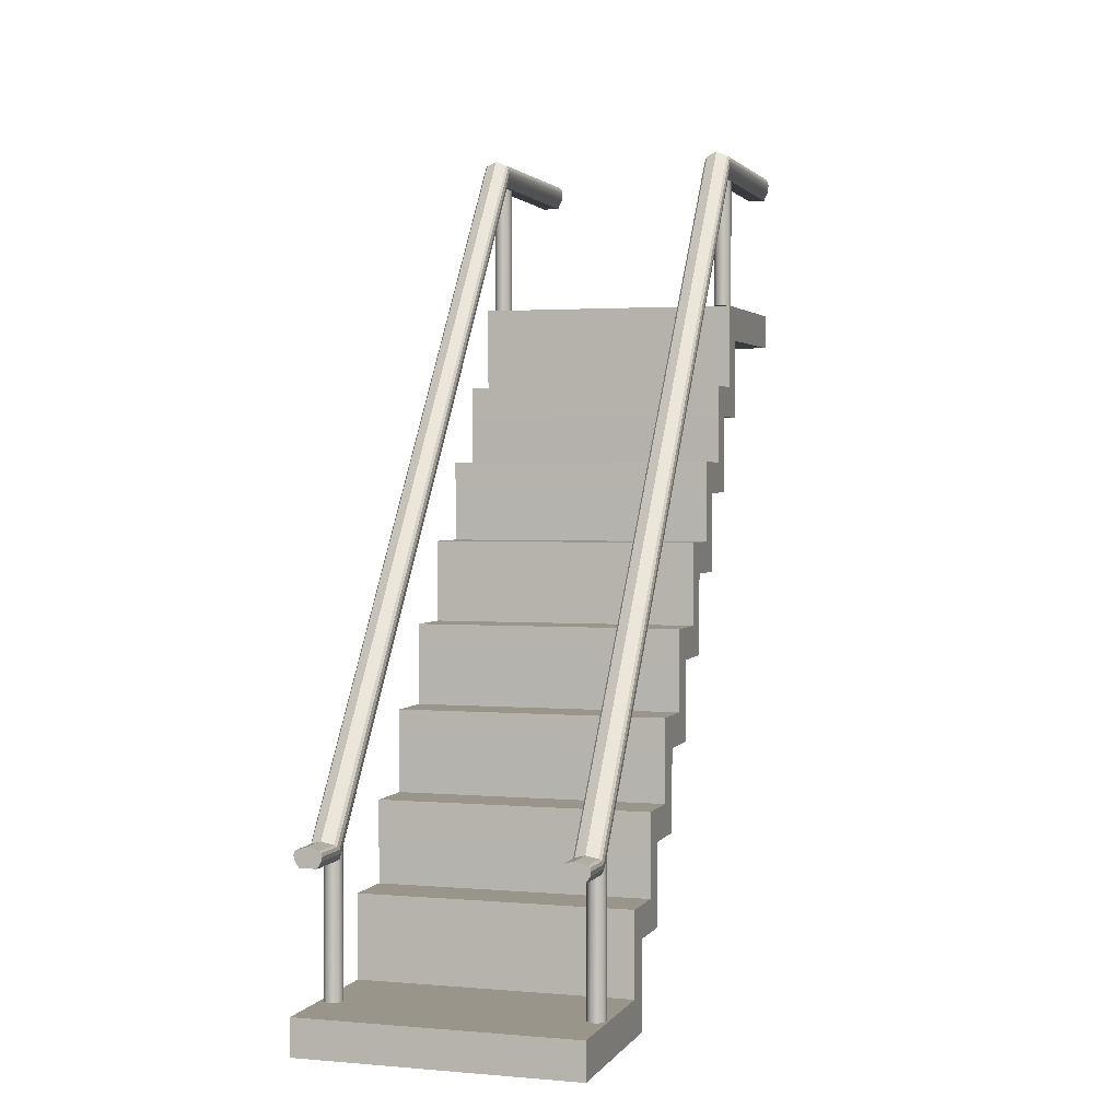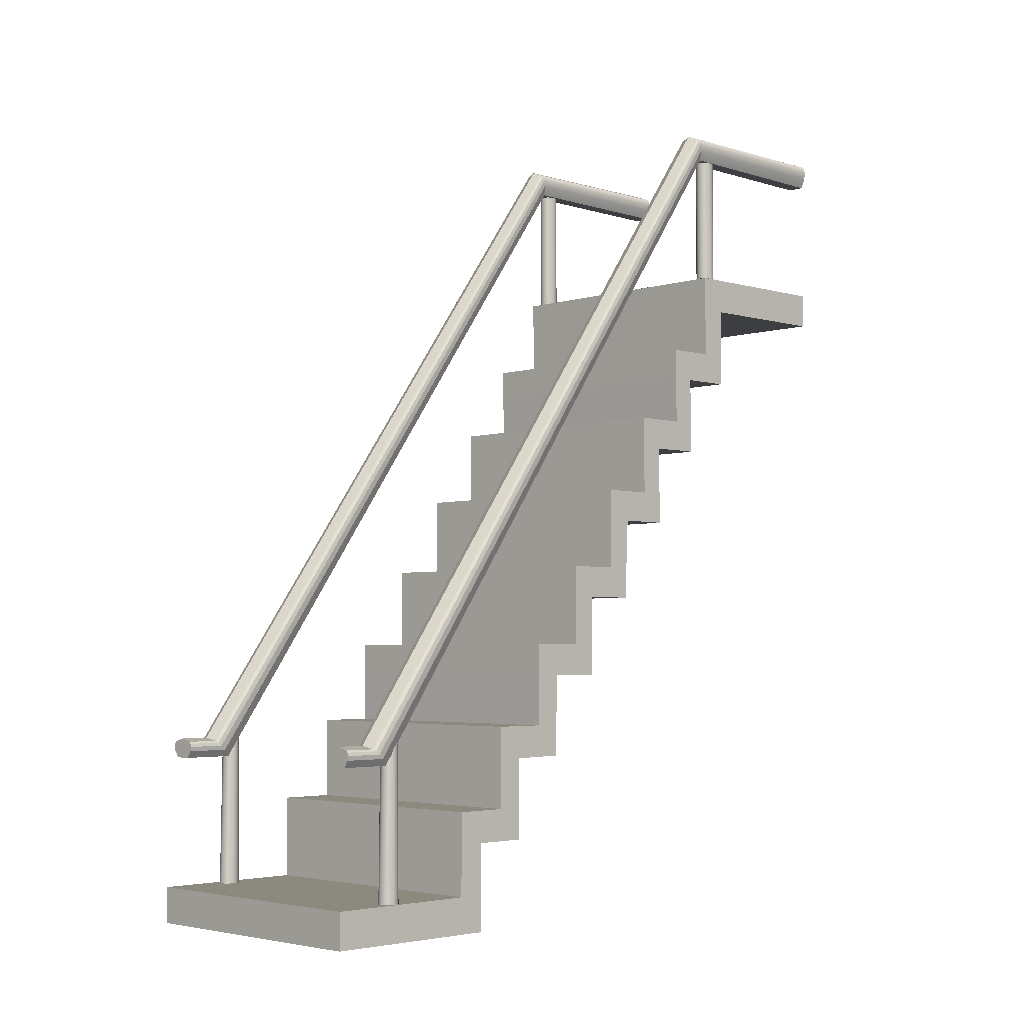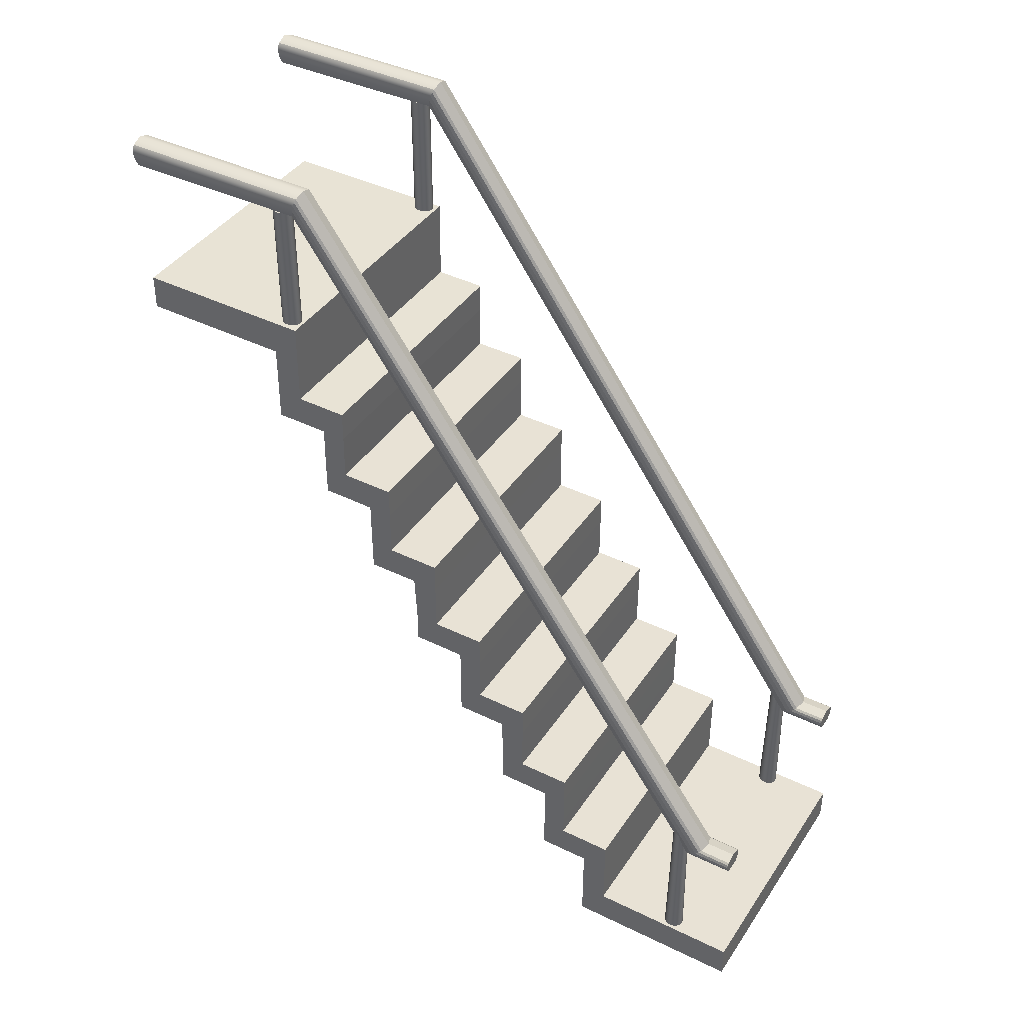
<metadata>
{"format":"obj","ext":"obj","renderer":"f3d","projection":"perspective","resolution":1024,"background":"white","views":[{"elev":2.0,"azim":-162.6,"up":"+Y"},{"elev":-3.9,"azim":-134.8,"up":"+Y"},{"elev":40.9,"azim":120.7,"up":"+Y"}]}
</metadata>
<code>
g default
v -0.4088 3.059 1.804
v -0.4088 3.062 1.112
v -0.3999 3.148 1.804
v -0.3999 3.146 1.082
v -0.48 3.148 1.804
v -0.48 3.146 1.082
v -0.4711 3.059 1.804
v -0.4711 3.062 1.112
v -0.3894 3.12 1.092
v -0.3894 3.121 1.804
v -0.4905 3.121 1.804
v -0.4905 3.12 1.092
v -0.4387 3.162 1.077
v -0.4387 3.165 1.804
v -0.4387 3.121 1.804
v -0.4387 3.059 1.804
v -0.4387 3.062 1.112
v -0.4385 3.096 1.804
v -0.3921 3.097 1.804
v -0.3921 3.098 1.099
v -0.4878 3.098 1.099
v -0.4878 3.097 1.804
v -0.4386 3.139 1.804
v -0.3924 3.138 1.804
v -0.3924 3.136 1.086
v -0.4875 3.136 1.086
v -0.4875 3.138 1.804
v -0.3921 0.656 -0.637
v -0.3894 0.672 -0.6546
v -0.3924 0.6834 -0.6671
v -0.4387 0.7019 -0.6876
v -0.3999 0.6906 -0.6751
v -0.4878 0.656 -0.637
v -0.4905 0.672 -0.6546
v -0.4875 0.6834 -0.6671
v -0.48 0.6906 -0.6751
v -0.4387 0.6307 -0.6092
v -0.4088 0.6307 -0.6092
v -0.4711 0.6307 -0.6092
v -0.3921 0.656 -0.7958
v -0.4385 0.6552 -0.7958
v -0.4387 0.672 -0.7958
v -0.3894 0.672 -0.7958
v -0.3924 0.6834 -0.7958
v -0.4386 0.6841 -0.7958
v -0.4387 0.7019 -0.7958
v -0.3999 0.6906 -0.7958
v -0.4878 0.656 -0.7958
v -0.4905 0.672 -0.7958
v -0.4875 0.6834 -0.7958
v -0.48 0.6906 -0.7958
v -0.4387 0.6307 -0.7958
v -0.4088 0.6307 -0.7958
v -0.4711 0.6307 -0.7958
v -0.4822 1.838 0.7411
v 0.5178 1.838 0.7411
v -0.4822 1.838 0.8319
v 0.5178 1.838 0.8319
v -0.4822 1.956 0.7411
v 0.5178 1.956 0.7411
v -0.4822 1.956 0.8395
v 0.5178 1.956 0.8395
v -0.4822 1.84 0.941
v 0.5178 1.84 0.941
v 0.5178 1.956 0.941
v -0.4822 1.956 0.941
v -0.4822 1.84 1.031
v 0.5178 1.84 1.031
v 0.5178 1.956 1.031
v -0.4822 1.956 1.031
v -0.4815 2.133 0.9369
v 0.5185 2.135 0.9383
v -0.4817 2.134 1.027
v 0.5183 2.136 1.029
v -0.4822 1.54 0.5418
v 0.5178 1.54 0.5418
v -0.4822 1.54 0.6401
v 0.5178 1.54 0.6401
v -0.4822 1.657 0.5418
v 0.5178 1.657 0.5418
v -0.4822 1.657 0.6401
v 0.5178 1.657 0.6401
v -0.4822 1.54 0.7417
v 0.5178 1.54 0.7417
v 0.5178 1.657 0.7417
v -0.4822 1.657 0.7417
v -0.4822 1.54 0.8319
v 0.5178 1.54 0.8319
v 0.5178 1.657 0.8319
v -0.4822 1.657 0.8319
v -0.4822 1.235 0.3415
v 0.5178 1.235 0.3415
v -0.4822 1.235 0.4323
v 0.5178 1.235 0.4323
v -0.4822 1.353 0.3415
v 0.5178 1.353 0.3415
v -0.4822 1.353 0.4398
v 0.5178 1.353 0.4398
v -0.4822 1.237 0.5414
v 0.5178 1.237 0.5414
v 0.5178 1.353 0.5414
v -0.4822 1.353 0.5414
v -0.4822 1.237 0.6316
v 0.5178 1.237 0.6316
v 0.5178 1.353 0.6316
v -0.4822 1.353 0.6316
v -0.4822 0.937 0.1422
v 0.5178 0.937 0.1422
v -0.4822 0.937 0.2405
v 0.5178 0.937 0.2405
v -0.4822 1.054 0.1422
v 0.5178 1.054 0.1422
v -0.4822 1.054 0.2405
v 0.5178 1.054 0.2405
v -0.4822 0.937 0.342
v 0.5178 0.937 0.342
v 0.5178 1.054 0.342
v -0.4822 1.054 0.342
v -0.4822 0.937 0.4323
v 0.5178 0.937 0.4323
v 0.5178 1.054 0.4323
v -0.4822 1.054 0.4323
v -0.4822 0.6326 -0.05704
v 0.5178 0.6326 -0.05704
v -0.4822 0.6326 0.0337
v 0.5178 0.6326 0.0337
v -0.4822 0.7511 -0.05704
v 0.5178 0.7511 -0.05704
v -0.4822 0.7511 0.04129
v 0.5178 0.7511 0.04129
v -0.4822 0.6345 0.1428
v 0.5178 0.6345 0.1428
v 0.5178 0.7511 0.1428
v -0.4822 0.7511 0.1428
v -0.4822 0.6345 0.2331
v 0.5178 0.6345 0.2331
v 0.5178 0.7511 0.2331
v -0.4822 0.7511 0.2331
v -0.4822 0.01675 -0.2564
v 0.5178 0.01675 -0.2564
v -0.4822 0.1493 -0.2564
v 0.5178 0.1493 -0.2564
v -0.4822 0.1493 -0.822
v 0.5178 0.1493 -0.822
v -0.4822 0.01675 -0.822
v 0.5178 0.01675 -0.822
v -0.4822 0.01675 -0.1581
v 0.5178 0.01675 -0.1581
v 0.5178 0.1493 -0.1581
v -0.4822 0.1493 -0.1581
v -0.4822 0.335 -0.2564
v 0.5178 0.335 -0.2564
v -0.4822 0.335 -0.1581
v 0.5178 0.335 -0.1581
v -0.4822 0.4516 -0.2564
v 0.5178 0.4516 -0.2564
v -0.4822 0.4516 -0.1581
v 0.5178 0.4516 -0.1581
v -0.4822 0.335 -0.05653
v 0.5178 0.335 -0.05653
v 0.5178 0.4516 -0.05653
v -0.4822 0.4516 -0.05653
v -0.4822 0.335 0.0337
v 0.5178 0.335 0.0337
v 0.5178 0.4516 0.0337
v -0.4822 0.4516 0.0337
v -0.483 2.57 1.223
v 0.517 2.573 1.225
v -0.4827 2.438 1.224
v 0.5173 2.44 1.226
v -0.4835 2.443 1.79
v 0.5165 2.445 1.791
v -0.4838 2.575 1.789
v 0.5162 2.578 1.79
v -0.4829 2.569 1.125
v 0.5171 2.572 1.126
v 0.5175 2.439 1.127
v -0.4825 2.437 1.126
v -0.4822 2.252 1.226
v 0.5178 2.255 1.227
v -0.4821 2.251 1.128
v 0.5179 2.254 1.129
v -0.4819 2.136 1.227
v 0.518 2.138 1.228
v -0.4818 2.135 1.129
v 0.5182 2.137 1.13
v -0.4819 2.25 1.026
v 0.5181 2.253 1.028
v -0.4818 2.25 0.9359
v 0.5182 2.252 0.9373
v 0.4528 2.573 1.139
v 0.4414 2.573 1.15
v 0.435 2.573 1.165
v 0.435 2.573 1.182
v 0.4414 2.573 1.198
v 0.4528 2.573 1.208
v 0.4671 2.573 1.212
v 0.4814 2.573 1.208
v 0.4928 2.573 1.198
v 0.4992 2.573 1.182
v 0.4992 2.573 1.165
v 0.4928 2.573 1.15
v 0.4814 2.573 1.139
v 0.4671 2.573 1.135
v 0.4528 3.06 1.139
v 0.4414 3.06 1.15
v 0.435 3.06 1.165
v 0.435 3.06 1.182
v 0.4414 3.06 1.198
v 0.4528 3.06 1.208
v 0.4671 3.06 1.212
v 0.4814 3.06 1.208
v 0.4928 3.06 1.198
v 0.4992 3.06 1.182
v 0.4992 3.06 1.165
v 0.4928 3.06 1.15
v 0.4814 3.06 1.139
v 0.4671 3.06 1.135
v 0.4671 2.573 1.174
v 0.4671 3.06 1.174
v -0.4563 2.573 1.139
v -0.4678 2.573 1.15
v -0.4741 2.573 1.165
v -0.4741 2.573 1.182
v -0.4678 2.573 1.198
v -0.4563 2.573 1.208
v -0.4421 2.573 1.212
v -0.4278 2.573 1.208
v -0.4164 2.573 1.198
v -0.41 2.573 1.182
v -0.41 2.573 1.165
v -0.4164 2.573 1.15
v -0.4278 2.573 1.139
v -0.4421 2.573 1.135
v -0.4563 3.06 1.139
v -0.4678 3.06 1.15
v -0.4741 3.06 1.165
v -0.4741 3.06 1.182
v -0.4678 3.06 1.198
v -0.4563 3.06 1.208
v -0.4421 3.06 1.212
v -0.4278 3.06 1.208
v -0.4164 3.06 1.198
v -0.41 3.06 1.182
v -0.41 3.06 1.165
v -0.4164 3.06 1.15
v -0.4278 3.06 1.139
v -0.4421 3.06 1.135
v -0.4421 2.573 1.174
v -0.4421 3.06 1.174
v -0.4563 0.1173 -0.6029
v -0.4678 0.1173 -0.5922
v -0.4741 0.1173 -0.5768
v -0.4741 0.1173 -0.5597
v -0.4678 0.1173 -0.5442
v -0.4563 0.1173 -0.5335
v -0.4421 0.1173 -0.5297
v -0.4278 0.1173 -0.5335
v -0.4164 0.1173 -0.5442
v -0.41 0.1173 -0.5597
v -0.41 0.1173 -0.5768
v -0.4164 0.1173 -0.5922
v -0.4278 0.1173 -0.6029
v -0.4421 0.1173 -0.6067
v -0.4563 0.7012 -0.5947
v -0.4678 0.7071 -0.5866
v -0.4741 0.7156 -0.5748
v -0.4741 0.7251 -0.5617
v -0.4678 0.7336 -0.5499
v -0.4563 0.7395 -0.5417
v -0.4421 0.7416 -0.5388
v -0.4278 0.7395 -0.5417
v -0.4164 0.7336 -0.5499
v -0.41 0.7251 -0.5617
v -0.41 0.7156 -0.5748
v -0.4164 0.7071 -0.5866
v -0.4278 0.7012 -0.5947
v -0.4421 0.6991 -0.5977
v -0.4421 0.1173 -0.5682
v -0.4421 0.7203 -0.5682
v 0.4588 0.1173 -0.6029
v 0.4474 0.1173 -0.5922
v 0.441 0.1173 -0.5768
v 0.441 0.1173 -0.5597
v 0.4474 0.1173 -0.5442
v 0.4588 0.1173 -0.5335
v 0.4731 0.1173 -0.5297
v 0.4874 0.1173 -0.5335
v 0.4988 0.1173 -0.5442
v 0.5052 0.1173 -0.5597
v 0.5052 0.1173 -0.5768
v 0.4988 0.1173 -0.5922
v 0.4874 0.1173 -0.6029
v 0.4731 0.1173 -0.6067
v 0.4588 0.7012 -0.5947
v 0.4474 0.7071 -0.5866
v 0.441 0.7156 -0.5748
v 0.441 0.7251 -0.5617
v 0.4474 0.7336 -0.5499
v 0.4588 0.7395 -0.5417
v 0.4731 0.7416 -0.5388
v 0.4874 0.7395 -0.5417
v 0.4988 0.7336 -0.5499
v 0.5052 0.7251 -0.5617
v 0.5052 0.7156 -0.5748
v 0.4988 0.7071 -0.5866
v 0.4874 0.7012 -0.5947
v 0.4731 0.6991 -0.5977
v 0.4731 0.1173 -0.5682
v 0.4731 0.7203 -0.5682
v 0.496 3.059 1.804
v 0.496 3.062 1.112
v 0.5049 3.148 1.804
v 0.5049 3.146 1.082
v 0.4248 3.148 1.804
v 0.4248 3.146 1.082
v 0.4337 3.059 1.804
v 0.4337 3.062 1.112
v 0.5154 3.12 1.092
v 0.5154 3.121 1.804
v 0.4143 3.121 1.804
v 0.4143 3.12 1.092
v 0.4661 3.162 1.077
v 0.4661 3.165 1.804
v 0.4661 3.121 1.804
v 0.4661 3.059 1.804
v 0.4661 3.062 1.112
v 0.4663 3.096 1.804
v 0.5127 3.097 1.804
v 0.5127 3.098 1.099
v 0.417 3.098 1.099
v 0.417 3.097 1.804
v 0.4662 3.139 1.804
v 0.5124 3.138 1.804
v 0.5124 3.136 1.086
v 0.4173 3.136 1.086
v 0.4173 3.138 1.804
v 0.5127 0.656 -0.637
v 0.5154 0.672 -0.6546
v 0.5124 0.6834 -0.6671
v 0.4661 0.7019 -0.6876
v 0.5049 0.6906 -0.6751
v 0.417 0.656 -0.637
v 0.4143 0.672 -0.6546
v 0.4173 0.6834 -0.6671
v 0.4248 0.6906 -0.6751
v 0.4661 0.6307 -0.6092
v 0.496 0.6307 -0.6092
v 0.4337 0.6307 -0.6092
v 0.5127 0.656 -0.7958
v 0.4663 0.6552 -0.7958
v 0.4661 0.672 -0.7958
v 0.5154 0.672 -0.7958
v 0.5124 0.6834 -0.7958
v 0.4662 0.6841 -0.7958
v 0.4661 0.7019 -0.7958
v 0.5049 0.6906 -0.7958
v 0.417 0.656 -0.7958
v 0.4143 0.672 -0.7958
v 0.4173 0.6834 -0.7958
v 0.4248 0.6906 -0.7958
v 0.4661 0.6307 -0.7958
v 0.496 0.6307 -0.7958
v 0.4337 0.6307 -0.7958
g polySurface98
f 19 20 9 10
f 3 4 13 14
f 11 12 21 22
f 16 17 2 1
f 40 41 42 43
f 18 19 10 15
f 24 25 4 3
f 23 24 3 14
f 5 6 26 27
f 44 45 46 47
f 14 13 6 5
f 27 23 14 5
f 22 18 15 11
f 7 8 17 16
f 42 41 48 49
f 46 45 50 51
f 16 1 19 18
f 1 2 20 19
f 53 52 41 40
f 48 41 52 54
f 22 21 8 7
f 7 16 18 22
f 15 10 24 23
f 10 9 25 24
f 43 42 45 44
f 50 45 42 49
f 27 26 12 11
f 11 15 23 27
f 9 20 28 29
f 13 4 32 31
f 4 25 30 32
f 21 12 34 33
f 26 6 36 35
f 6 13 31 36
f 2 17 37 38
f 20 2 38 28
f 17 8 39 37
f 8 21 33 39
f 25 9 29 30
f 12 26 35 34
f 29 28 40 43
f 31 32 47 46
f 32 30 44 47
f 33 34 49 48
f 35 36 51 50
f 36 31 46 51
f 38 37 52 53
f 28 38 53 40
f 37 39 54 52
f 39 33 48 54
f 30 29 43 44
f 34 35 50 49
f 60 59 61 62
f 56 55 59 60
f 55 57 61 59
f 67 68 69 70
f 58 56 60 62
f 57 58 64 63
f 58 62 65 64
f 62 61 66 65
f 61 57 63 66
f 63 64 68 67
f 64 65 69 68
f 66 63 67 70
f 65 66 71 72
f 66 70 73 71
f 70 69 74 73
f 69 65 72 74
f 80 79 81 82
f 76 75 79 80
f 75 77 81 79
f 87 88 89 90
f 78 76 80 82
f 77 78 84 83
f 78 82 85 84
f 82 81 86 85
f 81 77 83 86
f 83 84 88 87
f 84 85 89 88
f 86 83 87 90
f 85 86 55 56
f 86 90 57 55
f 90 89 58 57
f 89 85 56 58
f 96 95 97 98
f 92 91 95 96
f 91 93 97 95
f 103 104 105 106
f 94 92 96 98
f 93 94 100 99
f 94 98 101 100
f 98 97 102 101
f 97 93 99 102
f 99 100 104 103
f 100 101 105 104
f 102 99 103 106
f 101 102 75 76
f 102 106 77 75
f 106 105 78 77
f 105 101 76 78
f 112 111 113 114
f 108 107 111 112
f 107 109 113 111
f 119 120 121 122
f 110 108 112 114
f 109 110 116 115
f 110 114 117 116
f 114 113 118 117
f 113 109 115 118
f 115 116 120 119
f 116 117 121 120
f 118 115 119 122
f 117 118 91 92
f 118 122 93 91
f 122 121 94 93
f 121 117 92 94
f 128 127 129 130
f 124 123 127 128
f 123 125 129 127
f 135 136 137 138
f 126 124 128 130
f 125 126 132 131
f 126 130 133 132
f 130 129 134 133
f 129 125 131 134
f 131 132 136 135
f 132 133 137 136
f 134 131 135 138
f 133 134 107 108
f 134 138 109 107
f 138 137 110 109
f 137 133 108 110
f 147 148 149 150
f 141 142 144 143
f 143 144 146 145
f 145 146 140 139
f 140 146 144 142
f 145 139 141 143
f 139 140 148 147
f 140 142 149 148
f 156 155 157 158
f 141 139 147 150
f 142 141 151 152
f 141 150 153 151
f 150 149 154 153
f 149 142 152 154
f 152 151 155 156
f 151 153 157 155
f 163 164 165 166
f 154 152 156 158
f 153 154 160 159
f 154 158 161 160
f 158 157 162 161
f 157 153 159 162
f 159 160 164 163
f 160 161 165 164
f 162 159 163 166
f 161 162 123 124
f 162 166 125 123
f 166 165 126 125
f 165 161 124 126
f 175 176 177 178
f 169 170 172 171
f 171 172 174 173
f 173 174 168 167
f 168 174 172 170
f 173 167 169 171
f 167 168 176 175
f 168 170 177 176
f 184 183 185 186
f 169 167 175 178
f 170 169 179 180
f 169 178 181 179
f 178 177 182 181
f 177 170 180 182
f 180 179 183 184
f 179 181 185 183
f 189 190 72 71
f 182 180 184 186
f 181 182 188 187
f 182 186 74 188
f 186 185 73 74
f 185 181 187 73
f 187 188 190 189
f 188 74 72 190
f 73 187 189 71
f 191 192 206 205
f 192 193 207 206
f 193 194 208 207
f 194 195 209 208
f 195 196 210 209
f 196 197 211 210
f 197 198 212 211
f 198 199 213 212
f 199 200 214 213
f 200 201 215 214
f 201 202 216 215
f 202 203 217 216
f 203 204 218 217
f 204 191 205 218
f 192 191 219
f 193 192 219
f 194 193 219
f 195 194 219
f 196 195 219
f 197 196 219
f 198 197 219
f 199 198 219
f 200 199 219
f 201 200 219
f 202 201 219
f 203 202 219
f 204 203 219
f 191 204 219
f 205 206 220
f 206 207 220
f 207 208 220
f 208 209 220
f 209 210 220
f 210 211 220
f 211 212 220
f 212 213 220
f 213 214 220
f 214 215 220
f 215 216 220
f 216 217 220
f 217 218 220
f 218 205 220
f 221 222 236 235
f 222 223 237 236
f 223 224 238 237
f 224 225 239 238
f 225 226 240 239
f 226 227 241 240
f 227 228 242 241
f 228 229 243 242
f 229 230 244 243
f 230 231 245 244
f 231 232 246 245
f 232 233 247 246
f 233 234 248 247
f 234 221 235 248
f 222 221 249
f 223 222 249
f 224 223 249
f 225 224 249
f 226 225 249
f 227 226 249
f 228 227 249
f 229 228 249
f 230 229 249
f 231 230 249
f 232 231 249
f 233 232 249
f 234 233 249
f 221 234 249
f 235 236 250
f 236 237 250
f 237 238 250
f 238 239 250
f 239 240 250
f 240 241 250
f 241 242 250
f 242 243 250
f 243 244 250
f 244 245 250
f 245 246 250
f 246 247 250
f 247 248 250
f 248 235 250
f 251 252 266 265
f 252 253 267 266
f 253 254 268 267
f 254 255 269 268
f 255 256 270 269
f 256 257 271 270
f 257 258 272 271
f 258 259 273 272
f 259 260 274 273
f 260 261 275 274
f 261 262 276 275
f 262 263 277 276
f 263 264 278 277
f 264 251 265 278
f 252 251 279
f 253 252 279
f 254 253 279
f 255 254 279
f 256 255 279
f 257 256 279
f 258 257 279
f 259 258 279
f 260 259 279
f 261 260 279
f 262 261 279
f 263 262 279
f 264 263 279
f 251 264 279
f 265 266 280
f 266 267 280
f 267 268 280
f 268 269 280
f 269 270 280
f 270 271 280
f 271 272 280
f 272 273 280
f 273 274 280
f 274 275 280
f 275 276 280
f 276 277 280
f 277 278 280
f 278 265 280
f 281 282 296 295
f 282 283 297 296
f 283 284 298 297
f 284 285 299 298
f 285 286 300 299
f 286 287 301 300
f 287 288 302 301
f 288 289 303 302
f 289 290 304 303
f 290 291 305 304
f 291 292 306 305
f 292 293 307 306
f 293 294 308 307
f 294 281 295 308
f 282 281 309
f 283 282 309
f 284 283 309
f 285 284 309
f 286 285 309
f 287 286 309
f 288 287 309
f 289 288 309
f 290 289 309
f 291 290 309
f 292 291 309
f 293 292 309
f 294 293 309
f 281 294 309
f 295 296 310
f 296 297 310
f 297 298 310
f 298 299 310
f 299 300 310
f 300 301 310
f 301 302 310
f 302 303 310
f 303 304 310
f 304 305 310
f 305 306 310
f 306 307 310
f 307 308 310
f 308 295 310
f 329 330 319 320
f 313 314 323 324
f 321 322 331 332
f 326 327 312 311
f 350 351 352 353
f 328 329 320 325
f 334 335 314 313
f 333 334 313 324
f 315 316 336 337
f 354 355 356 357
f 324 323 316 315
f 337 333 324 315
f 332 328 325 321
f 317 318 327 326
f 352 351 358 359
f 356 355 360 361
f 326 311 329 328
f 311 312 330 329
f 363 362 351 350
f 358 351 362 364
f 332 331 318 317
f 317 326 328 332
f 325 320 334 333
f 320 319 335 334
f 353 352 355 354
f 360 355 352 359
f 337 336 322 321
f 321 325 333 337
f 319 330 338 339
f 323 314 342 341
f 314 335 340 342
f 331 322 344 343
f 336 316 346 345
f 316 323 341 346
f 312 327 347 348
f 330 312 348 338
f 327 318 349 347
f 318 331 343 349
f 335 319 339 340
f 322 336 345 344
f 339 338 350 353
f 341 342 357 356
f 342 340 354 357
f 343 344 359 358
f 345 346 361 360
f 346 341 356 361
f 348 347 362 363
f 338 348 363 350
f 347 349 364 362
f 349 343 358 364
f 340 339 353 354
f 344 345 360 359

</code>
